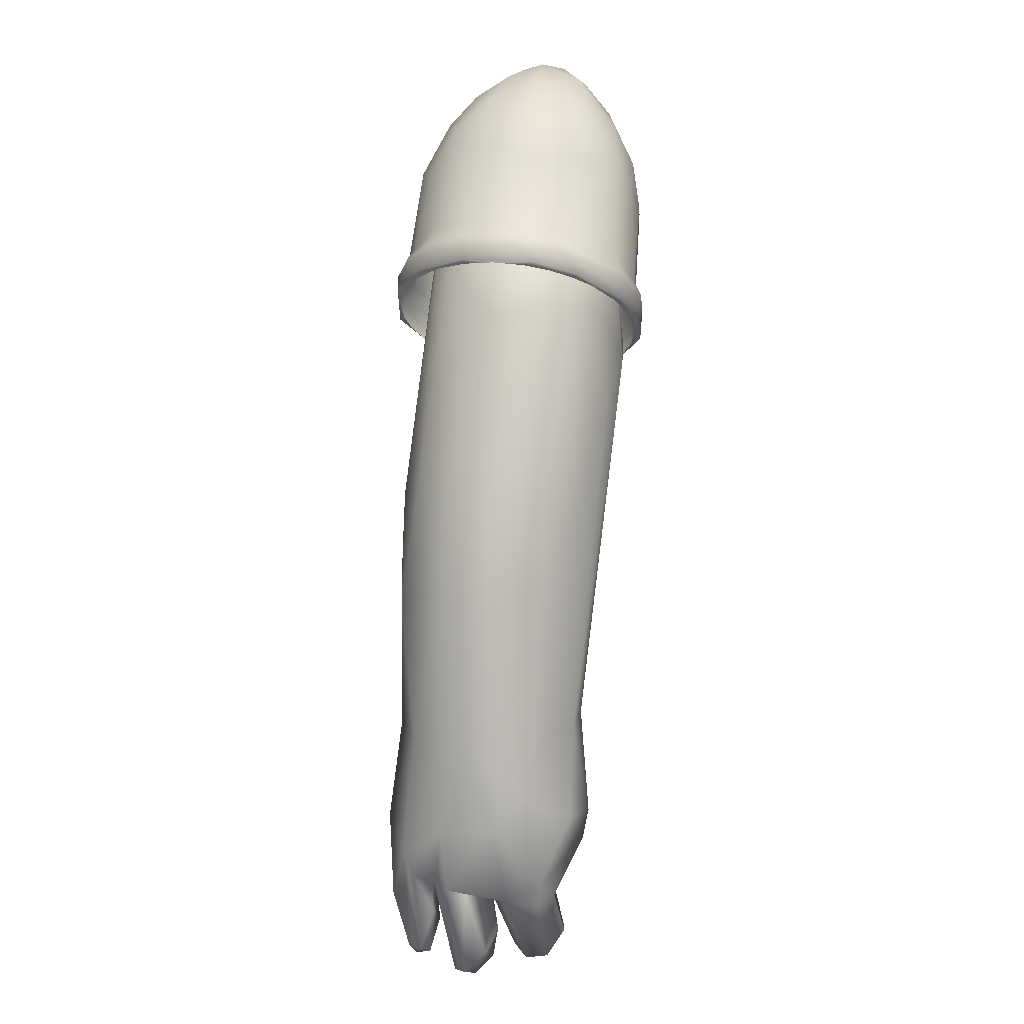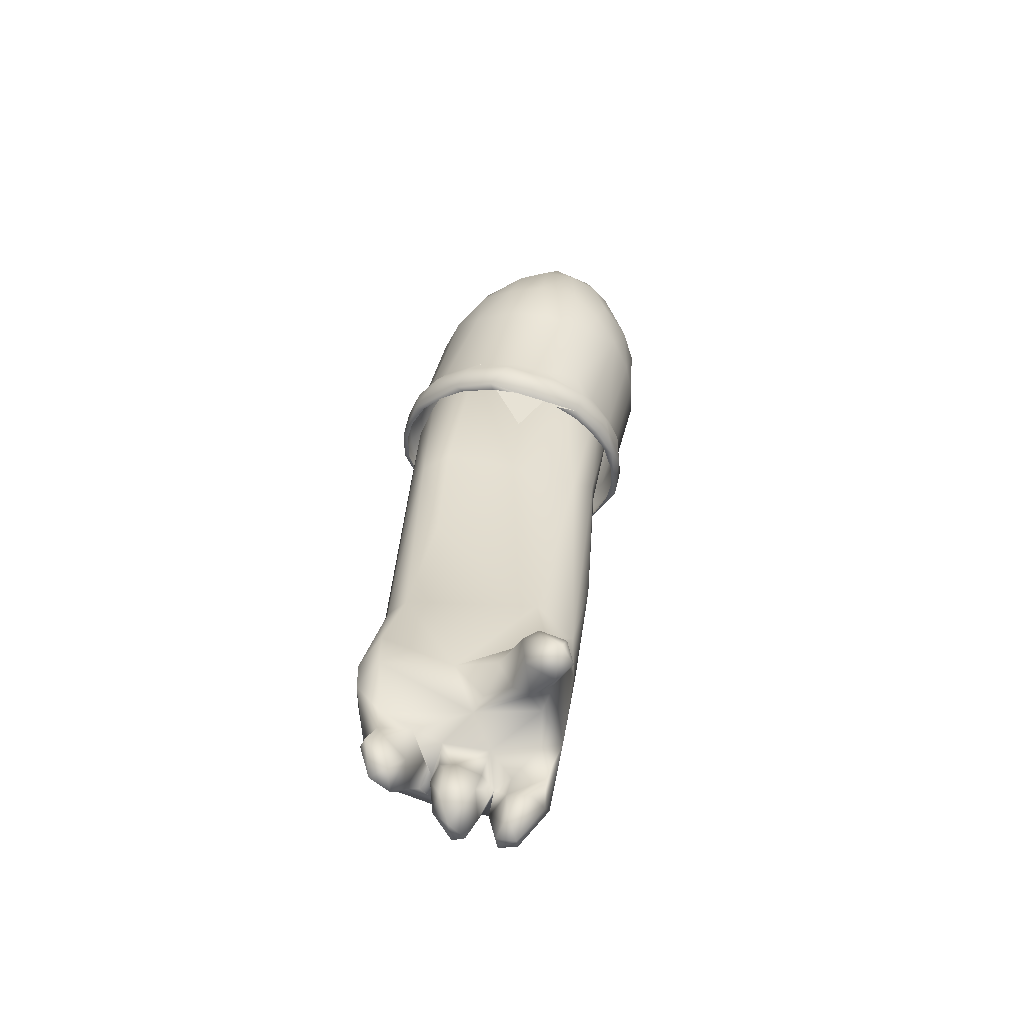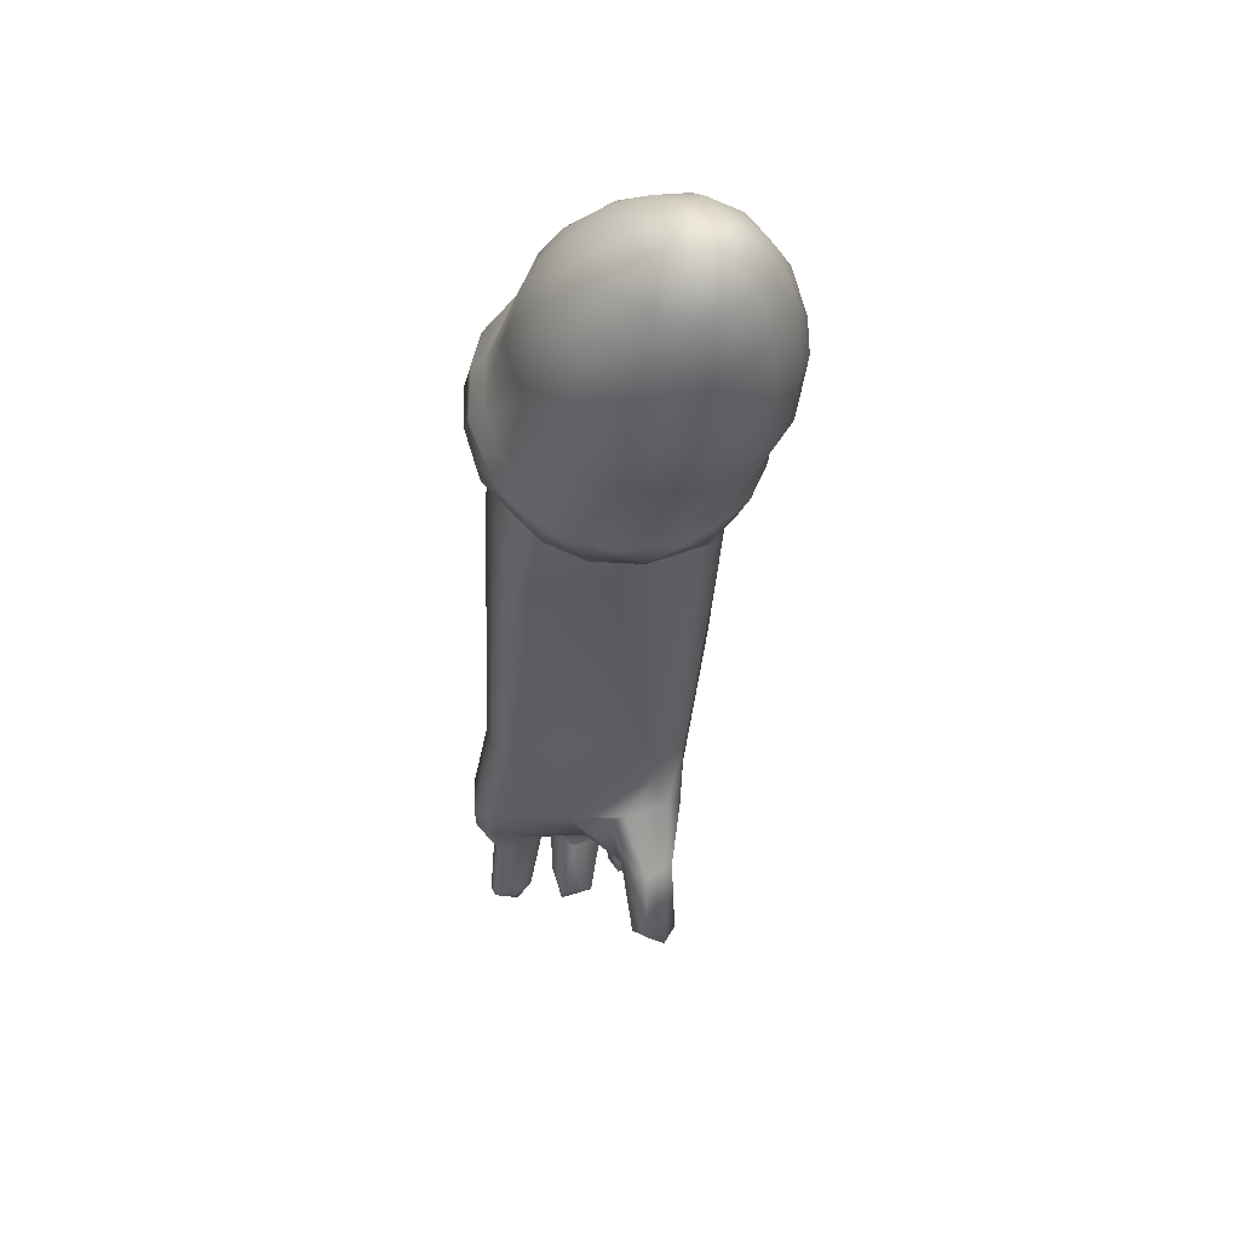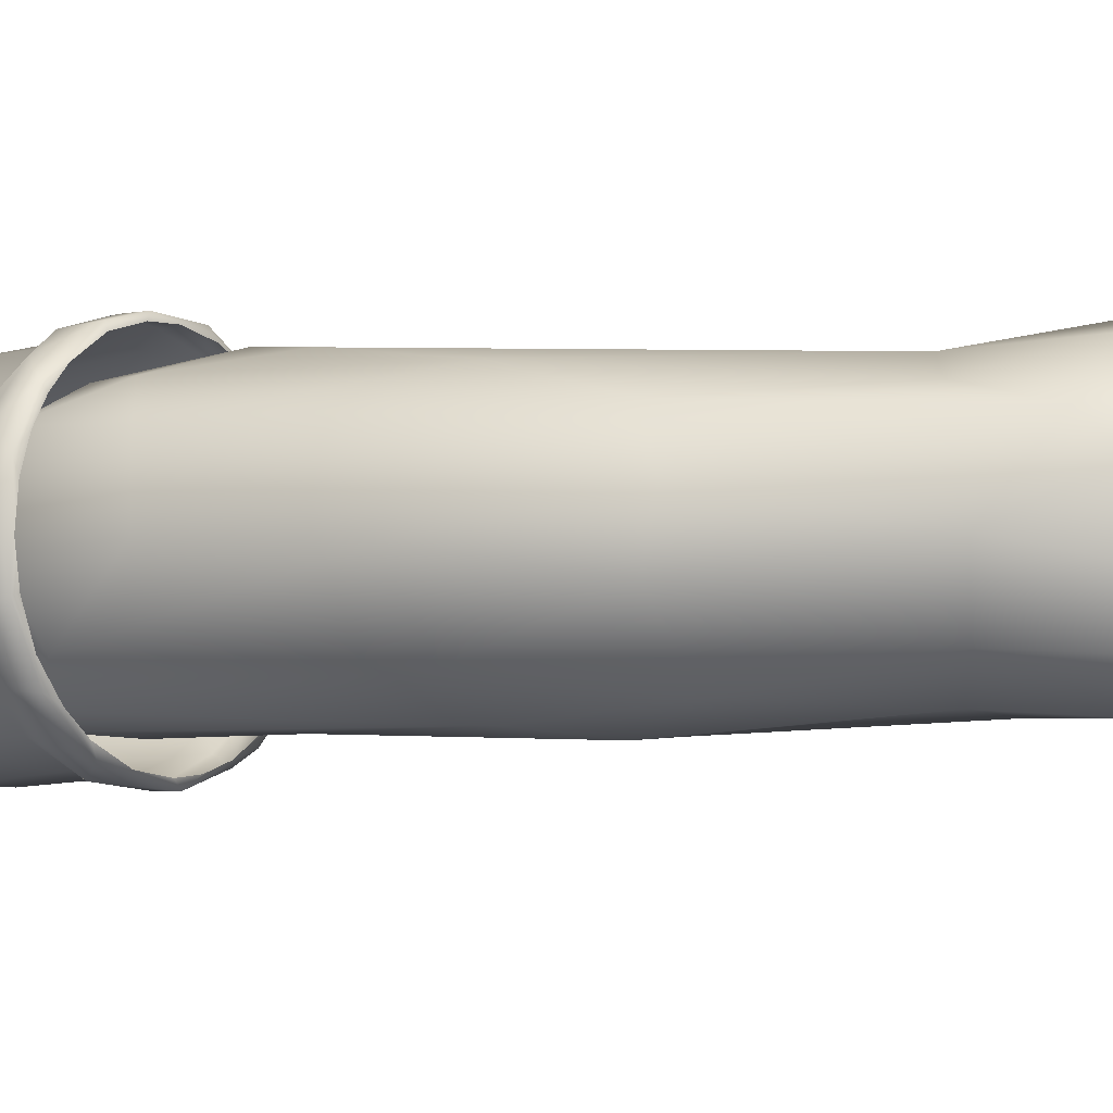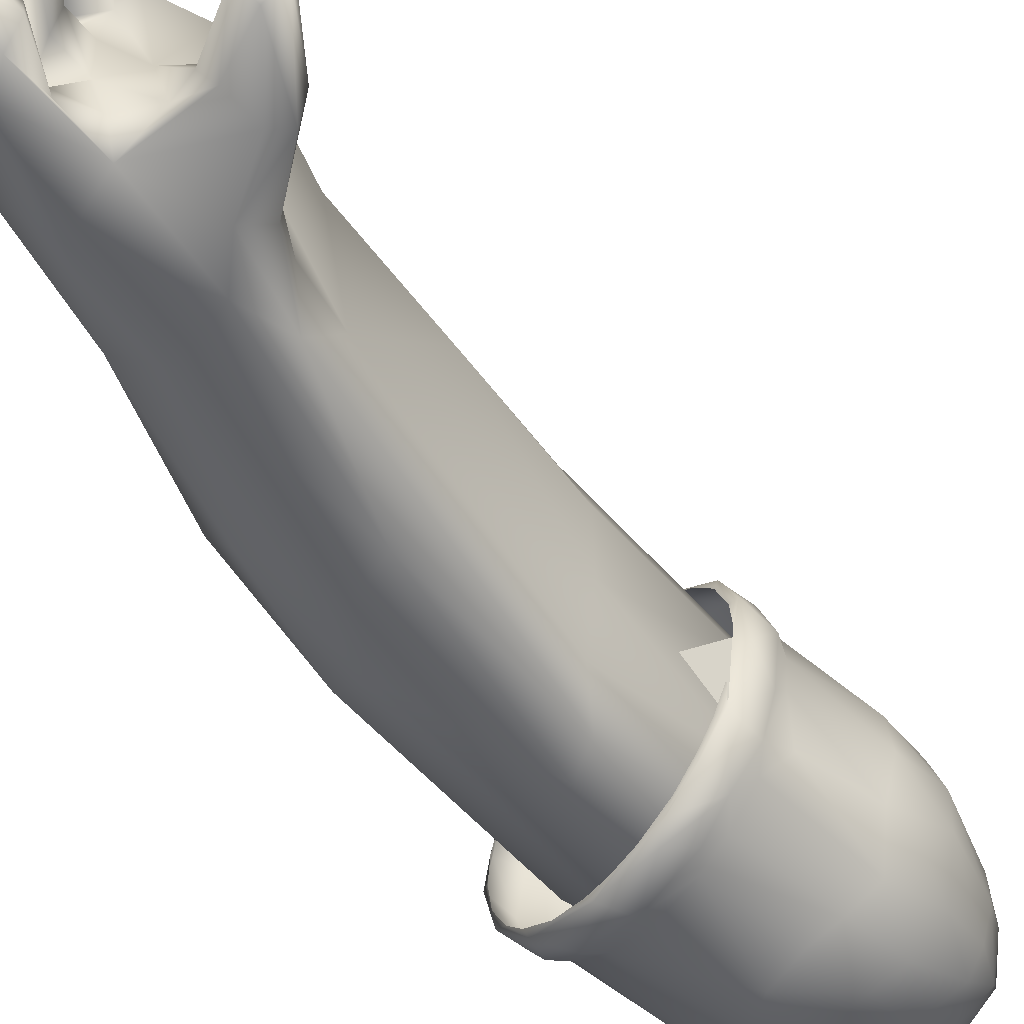
<metadata>
{"format":"obj","ext":"obj","renderer":"f3d","projection":"perspective","resolution":1024,"background":"white","views":[{"elev":15.5,"azim":-68.1,"up":"+Y"},{"elev":-74.9,"azim":78.4,"up":"+Y"},{"elev":35.4,"azim":79.1,"up":"+Y"},{"elev":3.1,"azim":-92.6,"up":"+Z"},{"elev":-51.1,"azim":15.8,"up":"+Z"}]}
</metadata>
<code>
o Brazo_Izq_Homer_Sphere.007
v 92.35 2.606 35.53
v 92.33 2.84 35.55
v 92.28 2.612 35.59
v 92.34 2.894 35.81
v 92.32 2.63 35.82
v 92.27 2.529 35.8
v 92.61 3.041 35.83
v 92.48 2.632 35.82
v 92.45 2.636 35.84
v 92.56 2.832 35.79
v 92.64 3.072 35.79
v 92.62 3.137 35.5
v 92.58 3.185 35.49
v 92.49 2.843 35.5
v 92.38 3.097 35.79
v 92.44 3.025 35.84
v 92.63 3.074 35.55
v 92.48 2.602 35.53
v 92.44 2.894 35.5
v 92.59 3.442 35.51
v 92.6 3.48 35.55
v 92.51 3.418 35.57
v 92.52 3.465 35.66
v 92.44 3.34 35.68
v 92.36 3.066 35.57
v 92.34 3.121 35.68
v 92.56 3.341 35.83
v 92.69 3.394 35.82
v 92.63 3.24 35.85
v 92.75 3.343 35.51
v 92.68 3.343 35.48
v 92.72 3.402 35.5
v 92.32 2.225 35.77
v 92.36 2.238 35.78
v 92.32 2.334 35.74
v 92.24 2.481 35.76
v 92.28 2.361 35.83
v 92.26 2.332 35.77
v 92.24 2.345 35.67
v 92.27 2.342 35.74
v 92.41 2.465 35.88
v 92.46 2.493 35.85
v 92.39 2.418 35.87
v 92.31 2.442 35.53
v 92.27 2.307 35.55
v 92.3 2.293 35.54
v 92.38 2.374 35.53
v 92.43 2.534 35.52
v 92.24 2.618 35.7
v 92.49 2.494 35.56
v 92.49 2.475 35.63
v 92.49 2.549 35.58
v 92.51 2.655 35.6
v 92.45 2.453 35.72
v 92.22 2.466 35.67
v 92.24 2.408 35.59
v 92.27 2.207 35.58
v 92.29 2.184 35.59
v 92.76 3.305 35.58
v 92.76 3.375 35.56
v 92.73 3.418 35.56
v 92.48 3.34 35.78
v 92.29 2.881 35.74
v 92.28 2.896 35.65
v 92.47 2.449 35.66
v 92.54 2.26 35.63
v 92.53 2.248 35.58
v 92.46 2.34 35.6
v 92.55 2.389 35.61
v 92.46 2.354 35.63
v 92.53 2.393 35.63
v 92.54 2.402 35.56
v 92.55 2.267 35.55
v 92.58 2.259 35.58
v 92.51 2.389 35.55
v 92.49 2.344 35.57
v 92.58 2.277 35.61
v 92.63 3.422 35.49
v 92.63 3.474 35.76
v 92.59 3.482 35.76
v 92.43 2.353 35.58
v 92.38 2.344 35.57
v 92.36 2.349 35.64
v 92.4 2.627 35.85
v 92.34 2.475 35.86
v 92.46 2.464 35.53
v 92.4 2.372 35.68
v 92.38 2.368 35.83
v 92.43 2.435 35.84
v 92.68 3.259 35.84
v 92.74 3.32 35.81
v 92.42 3.015 35.51
v 92.55 3.178 35.85
v 92.43 2.385 35.67
v 92.24 2.351 35.65
v 92.76 3.33 35.77
v 92.72 3.424 35.78
v 92.64 3.068 35.67
v 92.36 2.204 35.8
v 92.34 2.201 35.83
v 92.38 2.238 35.84
v 92.38 2.243 35.81
v 92.32 2.197 35.79
v 92.36 2.242 35.85
v 92.34 2.322 35.84
v 92.3 2.312 35.82
v 92.37 2.326 35.83
v 92.35 2.352 35.72
v 92.3 2.346 35.73
v 92.36 2.353 35.77
v 92.35 2.196 35.66
v 92.31 2.153 35.7
v 92.34 2.176 35.72
v 92.3 2.203 35.72
v 92.33 2.298 35.65
v 92.34 2.296 35.7
v 92.25 2.342 35.7
v 92.33 2.32 35.72
v 92.33 2.24 35.73
v 92.29 2.348 35.63
v 92.32 2.199 35.61
v 92.34 2.231 35.58
v 92.33 2.236 35.61
v 92.26 2.212 35.61
v 92.28 2.198 35.62
v 92.27 2.284 35.63
v 92.28 2.354 35.62
v 92.34 2.307 35.55
v 92.33 2.323 35.6
v 92.32 2.25 35.55
v 92.28 2.167 35.67
v 92.37 2.219 35.69
v 92.36 2.224 35.72
v 92.3 2.202 35.65
v 92.24 2.363 35.61
v 92.75 3.389 35.77
v 92.56 3.457 35.78
v 92.27 2.171 35.69
v 92.63 3.355 35.45
v 92.72 3.469 35.43
v 92.56 3.4 35.46
v 92.84 3.612 35.47
v 92.81 3.679 35.5
v 92.73 3.609 35.45
v 92.75 3.185 35.6
v 92.75 3.187 35.56
v 92.73 3.193 35.56
v 92.7 3.646 35.49
v 92.68 3.527 35.43
v 92.63 3.563 35.46
v 92.72 3.288 35.48
v 92.69 3.279 35.46
v 92.73 3.246 35.5
v 92.52 3.441 35.5
v 92.89 3.72 35.55
v 92.86 3.741 35.57
v 92.83 3.723 35.54
v 92.74 3.696 35.52
v 92.63 3.65 35.53
v 92.59 3.571 35.5
v 92.5 3.481 35.55
v 92.57 3.602 35.55
v 92.56 3.309 35.45
v 92.57 3.302 35.44
v 92.52 3.343 35.47
v 92.77 3.735 35.58
v 92.67 3.695 35.58
v 92.57 3.628 35.62
v 92.47 3.492 35.61
v 92.42 3.435 35.63
v 92.41 3.443 35.63
v 92.42 3.44 35.69
v 92.45 3.4 35.53
v 92.43 3.418 35.54
v 92.43 3.422 35.58
v 92.83 3.754 35.62
v 92.75 3.733 35.65
v 92.62 3.671 35.67
v 92.9 3.743 35.6
v 92.88 3.744 35.64
v 92.47 3.499 35.67
v 92.57 3.603 35.71
v 92.49 3.495 35.74
v 92.71 3.708 35.69
v 92.66 3.653 35.75
v 92.63 3.605 35.78
v 92.42 3.455 35.7
v 92.43 3.443 35.76
v 92.66 3.386 35.86
v 92.57 3.415 35.87
v 92.59 3.435 35.85
v 92.82 3.726 35.7
v 92.74 3.681 35.75
v 92.78 3.647 35.78
v 92.7 3.593 35.81
v 92.89 3.715 35.68
v 92.85 3.664 35.74
v 92.79 3.58 35.81
v 92.71 3.525 35.84
v 92.76 3.503 35.84
v 92.63 3.305 35.87
v 92.6 3.331 35.89
v 92.67 3.28 35.87
v 92.93 3.709 35.64
v 92.88 3.588 35.77
v 92.82 3.484 35.82
v 92.71 3.344 35.85
v 92.71 3.242 35.83
v 92.74 3.217 35.8
v 92.67 3.27 35.86
v 92.92 3.666 35.69
v 92.93 3.567 35.71
v 92.85 3.417 35.78
v 92.74 3.311 35.82
v 92.45 3.489 35.7
v 92.88 3.507 35.78
v 92.91 3.468 35.73
v 92.79 3.274 35.76
v 92.95 3.589 35.66
v 92.93 3.462 35.67
v 92.88 3.383 35.72
v 92.76 3.186 35.68
v 92.77 3.193 35.74
v 92.76 3.182 35.64
v 92.76 3.195 35.73
v 92.95 3.652 35.63
v 92.76 3.263 35.53
v 92.77 3.235 35.55
v 92.93 3.7 35.59
v 92.8 3.253 35.69
v 92.68 3.316 35.46
v 92.61 3.333 35.44
v 92.89 3.369 35.64
v 92.54 3.387 35.45
v 92.59 3.284 35.45
v 92.74 3.215 35.79
v 92.63 3.257 35.46
v 92.78 3.251 35.78
v 92.73 3.287 35.84
v 92.95 3.58 35.6
v 92.71 3.205 35.53
v 92.71 3.206 35.51
v 92.68 3.225 35.49
v 92.48 3.373 35.48
v 92.48 3.378 35.5
v 92.44 3.48 35.62
v 92.93 3.46 35.6
v 92.88 3.367 35.56
v 92.8 3.274 35.57
v 92.8 3.246 35.64
v 92.93 3.667 35.56
v 92.53 3.473 35.8
v 92.48 3.475 35.78
v 92.69 3.33 35.87
v 92.64 3.364 35.88
v 92.94 3.591 35.55
v 92.91 3.503 35.52
v 92.9 3.427 35.54
v 92.86 3.41 35.5
v 92.65 3.259 35.45
v 92.67 3.234 35.47
v 92.8 3.23 35.71
v 92.91 3.609 35.52
v 92.78 3.186 35.66
v 92.79 3.22 35.61
v 92.87 3.513 35.47
v 92.81 3.417 35.46
v 92.55 3.37 35.88
v 92.52 3.435 35.84
v 92.88 3.675 35.52
v 92.47 3.421 35.82
v 92.46 3.459 35.55
v 92.49 3.429 35.5
v 92.82 3.519 35.45
v 92.76 3.545 35.43
v 92.77 3.43 35.44
v 92.74 3.28 35.61
v 92.68 3.174 35.65
v 92.79 3.268 35.76
v 92.43 3.437 35.74
v 92.5 3.397 35.84
v 92.48 3.414 35.81
v 92.59 3.333 35.88
v 92.55 3.366 35.87
v 92.45 3.427 35.78
f 1 3 2
f 4 6 5
f 7 9 8
f 10 11 7
f 12 14 13
f 4 16 15
f 17 18 12
f 18 14 12
f 14 19 13
f 20 22 21
f 22 24 23
f 25 26 22
f 27 29 28
f 12 31 30
f 31 32 30
f 33 35 34
f 36 38 37
f 39 40 38
f 36 39 38
f 41 43 42
f 44 46 45
f 44 48 47
f 44 1 48
f 9 41 42
f 49 36 6
f 50 52 51
f 53 8 54
f 3 56 55
f 3 44 56
f 57 46 58
f 17 30 59
f 60 32 61
f 15 62 26
f 63 26 64
f 63 15 26
f 53 18 17
f 51 54 65
f 3 49 64
f 10 8 53
f 66 68 67
f 50 51 69
f 70 71 65
f 72 74 73
f 75 73 76
f 69 77 74
f 69 71 77
f 71 70 66
f 78 21 32
f 21 80 79
f 47 76 81
f 47 81 82
f 82 81 83
f 81 76 68
f 5 85 84
f 5 6 85
f 48 86 47
f 75 76 47
f 85 37 43
f 87 89 88
f 29 90 28
f 7 90 29
f 7 91 90
f 19 2 92
f 92 2 25
f 84 29 93
f 13 19 92
f 92 78 13
f 20 25 22
f 4 5 16
f 16 5 84
f 18 48 14
f 14 1 19
f 87 70 94
f 7 8 10
f 54 42 89
f 54 89 87
f 49 55 36
f 55 95 39
f 59 60 96
f 60 61 97
f 53 98 10
f 10 98 11
f 64 49 63
f 99 101 100
f 34 102 99
f 100 38 103
f 104 100 101
f 37 106 105
f 43 105 107
f 88 43 107
f 108 110 109
f 111 113 112
f 114 112 113
f 83 116 115
f 109 40 117
f 118 109 119
f 83 115 120
f 58 122 121
f 121 122 123
f 124 58 125
f 126 125 123
f 127 126 120
f 82 129 128
f 83 129 82
f 46 47 130
f 95 131 39
f 115 132 111
f 116 118 133
f 119 109 114
f 120 111 134
f 120 134 127
f 131 127 134
f 106 38 100
f 38 40 33
f 129 120 123
f 126 135 124
f 128 123 122
f 45 57 56
f 128 122 130
f 91 7 11 96
f 1 2 19
f 63 6 4
f 49 6 63
f 84 9 29
f 29 9 7
f 86 50 72
f 75 72 73
f 84 93 16
f 64 26 25
f 2 64 25
f 22 23 21
f 26 24 22
f 62 15 16 27
f 16 93 27
f 28 91 136 97
f 96 136 91
f 103 33 34 99
f 27 28 137
f 93 29 27
f 27 137 62
f 13 31 12
f 12 30 17
f 78 32 31
f 41 9 84 85
f 36 37 6
f 43 89 42
f 43 88 89
f 44 47 46
f 1 44 3
f 9 42 8
f 23 24 62 137
f 53 52 18
f 52 50 18
f 54 51 52
f 53 54 52
f 49 3 55
f 56 135 55
f 44 45 56
f 46 130 58
f 45 46 57
f 130 122 58
f 17 59 98
f 30 60 59
f 30 32 60
f 62 24 26
f 69 51 65 71
f 53 17 98
f 65 54 94
f 65 94 70
f 54 87 94
f 3 64 2
f 76 67 68
f 70 68 66
f 50 69 72
f 97 61 21 79
f 67 74 66
f 74 77 66
f 67 73 74
f 73 67 76
f 69 74 72
f 71 66 77
f 20 21 78
f 21 61 32
f 87 83 81 68
f 23 80 21
f 137 28 97 80
f 68 70 87
f 18 86 48
f 50 86 18
f 86 75 47
f 72 75 86
f 85 43 41
f 6 37 85
f 87 88 110
f 87 110 108
f 78 31 13
f 90 91 28
f 79 80 97
f 96 11 98 59
f 92 20 78
f 92 25 20
f 48 1 14
f 83 87 108
f 4 15 63
f 137 80 23
f 8 42 54
f 55 39 36
f 39 117 40
f 135 95 55
f 134 111 131
f 113 111 132 133
f 60 97 136
f 60 136 96
f 99 100 103
f 102 101 99
f 38 33 103
f 37 105 43
f 37 38 106
f 88 107 110
f 35 40 109
f 110 35 109
f 111 112 131
f 114 113 119
f 119 113 133
f 101 107 105 104
f 138 112 114
f 138 131 112
f 108 116 83
f 118 116 108
f 109 118 108
f 127 95 135
f 58 121 125
f 57 58 124
f 125 121 123
f 124 125 126
f 120 129 83
f 127 135 126
f 47 82 128
f 47 128 130
f 117 39 138
f 117 138 114
f 39 131 138
f 116 132 115
f 133 132 116
f 109 117 114
f 118 119 133
f 127 131 95
f 115 111 120
f 100 104 105 106
f 102 110 107 101
f 102 34 110
f 35 33 40
f 110 34 35
f 120 126 123
f 129 123 128
f 57 124 56
f 56 124 135
f 139 141 140
f 142 144 143
f 145 147 146
f 144 148 143
f 149 150 144
f 151 153 152
f 144 150 148
f 141 154 150
f 155 157 156
f 143 158 157
f 148 159 158
f 154 161 160
f 160 161 162
f 163 165 164
f 157 166 156
f 158 167 166
f 160 162 159
f 162 168 159
f 161 169 162
f 170 172 171
f 173 175 174
f 176 166 177
f 167 178 177
f 176 180 179
f 181 183 182
f 184 178 185
f 178 182 185
f 182 186 185
f 171 188 187
f 189 191 190
f 176 192 180
f 192 184 193
f 193 195 194
f 193 185 195
f 192 193 194
f 196 192 197
f 194 195 198
f 191 189 199
f 198 199 200
f 201 203 202
f 196 204 180
f 198 205 197
f 198 206 205
f 206 189 207
f 208 209 203
f 210 208 203
f 204 179 180
f 205 212 211
f 213 207 214
f 183 181 215
f 216 217 212
f 213 214 218
f 211 212 219
f 217 220 212
f 217 213 221
f 222 224 223
f 225 222 223
f 211 226 204
f 227 228 153
f 229 179 204
f 221 218 230
f 151 152 231
f 231 152 232
f 220 221 233
f 154 141 234
f 235 163 164
f 208 236 209
f 237 235 164
f 214 239 238
f 226 219 240
f 241 243 242
f 165 245 244
f 173 174 244
f 245 173 244
f 175 170 171
f 231 232 139
f 181 169 246
f 247 233 248
f 248 250 249
f 226 251 229
f 252 183 253
f 189 255 254
f 240 256 251
f 247 257 256
f 207 254 239
f 225 223 209
f 236 225 209
f 249 228 227
f 258 248 259
f 248 249 259
f 152 153 260
f 153 242 261
f 218 238 262
f 256 257 263
f 258 259 257
f 256 263 251
f 264 146 265
f 263 257 266
f 262 223 264
f 255 202 203
f 267 151 231
f 268 202 255
f 269 268 190
f 243 237 261
f 261 164 260
f 239 203 209
f 254 255 203
f 270 263 142
f 188 271 253
f 246 171 187
f 246 187 215
f 140 231 139
f 174 171 272
f 273 244 174
f 274 275 142
f 274 276 140
f 234 164 244
f 232 234 141 139
f 270 143 155
f 270 142 143
f 275 144 142
f 140 149 275
f 149 144 275
f 141 149 140
f 156 179 155
f 155 143 157
f 141 150 149
f 154 160 150
f 218 262 230
f 143 148 158
f 160 159 150
f 150 159 148
f 165 244 164
f 157 158 166
f 158 159 167
f 156 166 176
f 169 168 162
f 176 179 156
f 168 167 159
f 166 167 177
f 168 178 167
f 169 181 168
f 154 273 272
f 161 154 272
f 186 182 183 252
f 177 178 184
f 182 178 168
f 181 182 168
f 280 188 172
f 172 188 171
f 189 190 255
f 177 184 192
f 176 177 192
f 185 193 184
f 195 186 252 191
f 281 271 282
f 181 246 215
f 186 195 185
f 269 190 191 252
f 191 199 195
f 161 272 169
f 192 196 180
f 192 194 197
f 199 198 195
f 201 202 283
f 199 189 200
f 210 203 201
f 194 198 197
f 196 211 204
f 197 205 211
f 196 197 211
f 198 200 206
f 200 189 206
f 252 253 269
f 205 206 216
f 216 212 205
f 206 213 216
f 206 207 213
f 268 284 283 202
f 216 213 217
f 211 219 226
f 213 218 221
f 212 220 219
f 217 221 220
f 220 240 219
f 221 230 233
f 175 171 174
f 237 164 261
f 204 226 229
f 214 238 218
f 285 188 280
f 271 281 284 268
f 220 247 240
f 220 233 247
f 233 250 248
f 230 250 233
f 169 272 246
f 247 256 240
f 247 248 258
f 183 215 253
f 250 228 249
f 282 271 285
f 285 271 188
f 146 147 241 242
f 268 269 271
f 154 234 273
f 240 251 226
f 189 254 207
f 247 258 257
f 224 146 264
f 207 239 214
f 227 153 151
f 164 232 260
f 260 232 152
f 249 227 259
f 153 261 260
f 242 153 146
f 151 267 259 227
f 250 265 228
f 243 261 242
f 146 153 228
f 146 228 265
f 257 259 266
f 262 264 265
f 259 267 266
f 265 250 230 262
f 238 223 262
f 223 238 209
f 267 231 276
f 190 268 255
f 155 179 229
f 209 238 239
f 229 251 155
f 266 142 263
f 203 239 254
f 266 267 274
f 263 270 251
f 270 155 251
f 271 269 253
f 266 274 142
f 215 188 253
f 267 276 274
f 187 188 215
f 276 231 140
f 232 164 234
f 224 264 223
f 272 171 246
f 273 174 272
f 244 273 234
f 274 140 275
f 278 279 277

</code>
